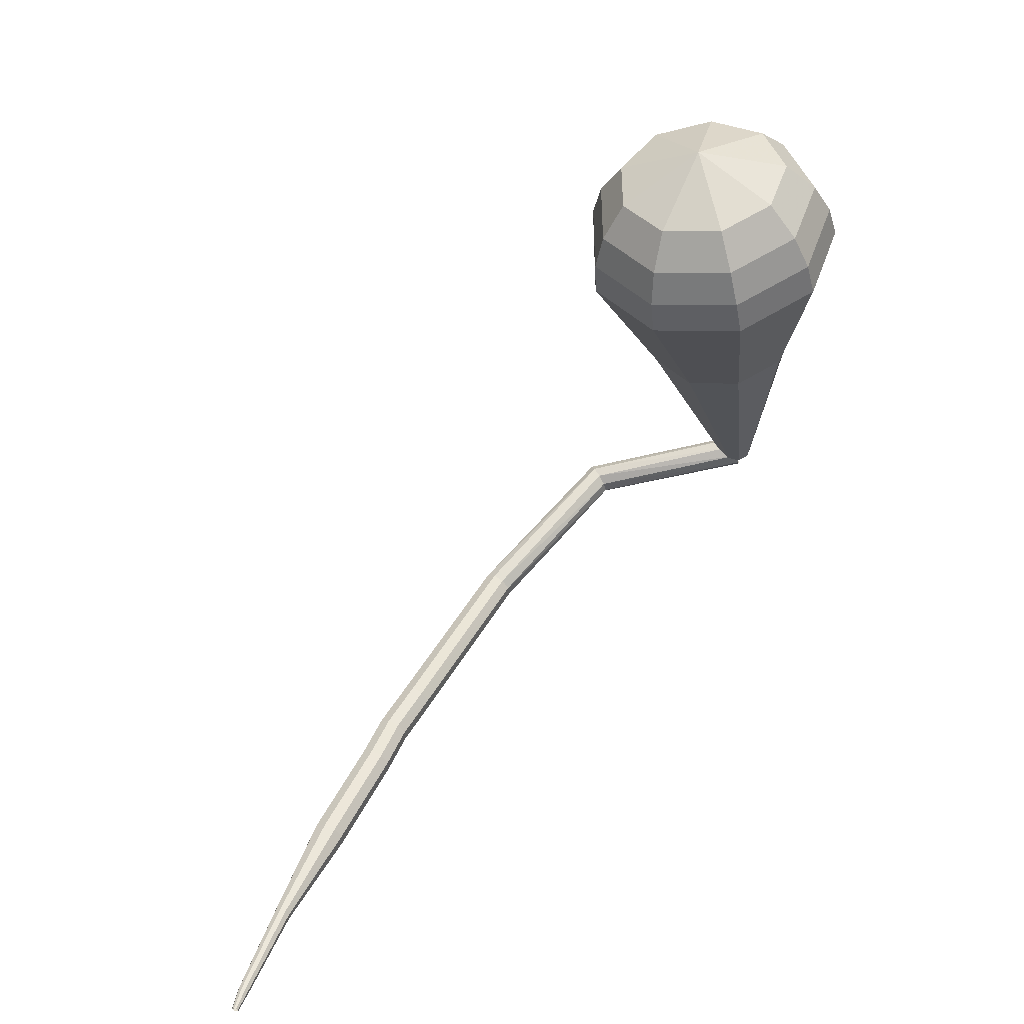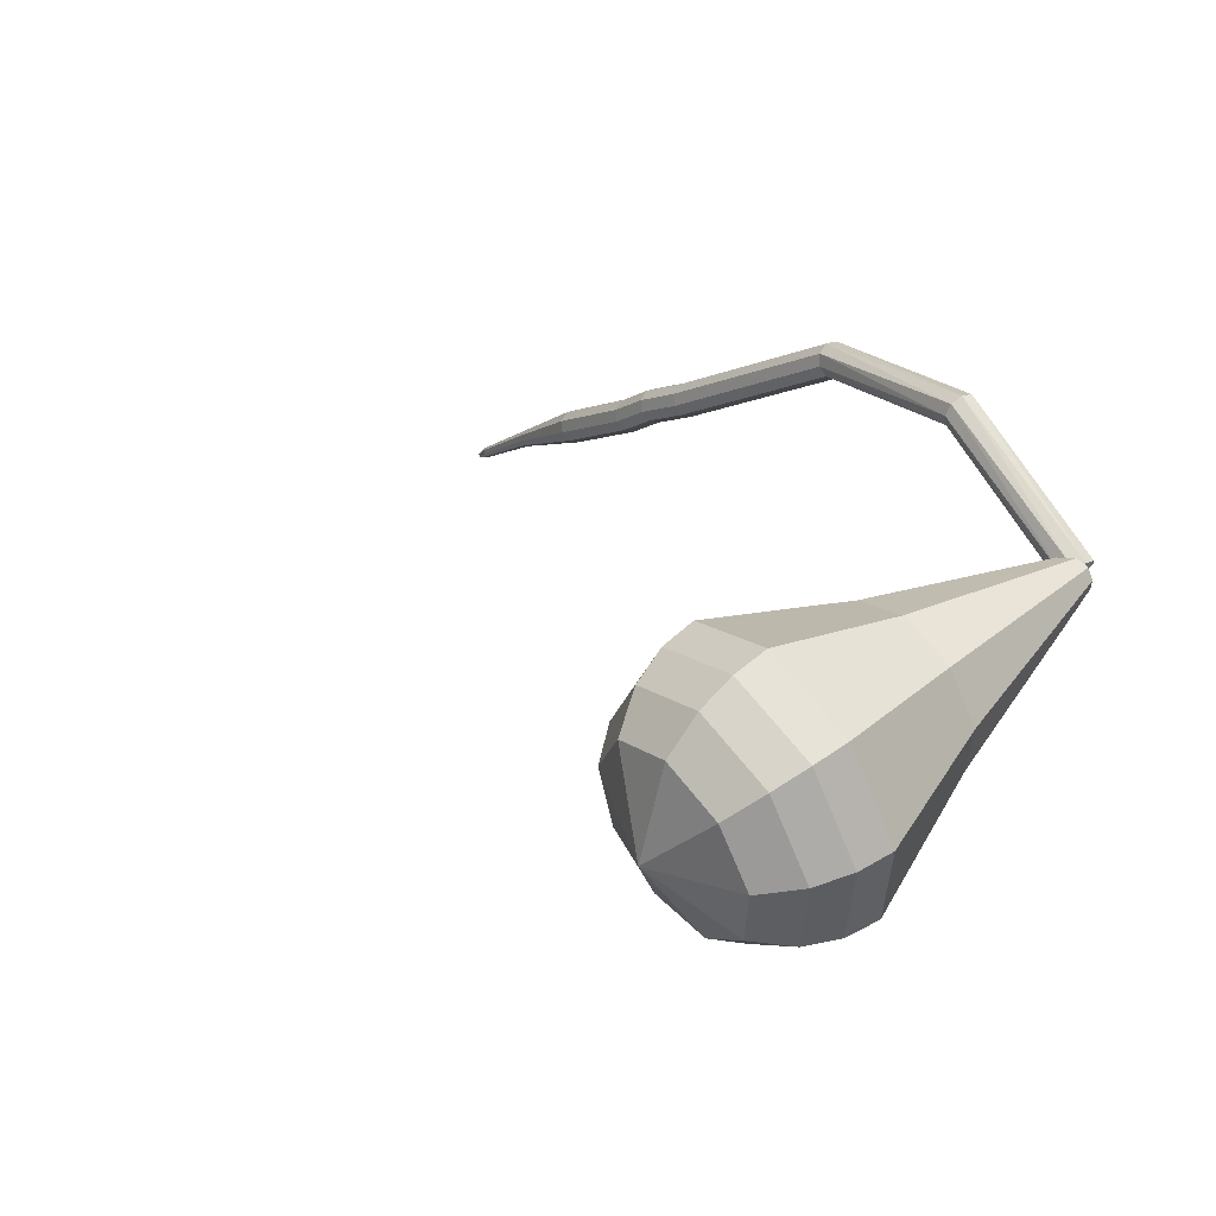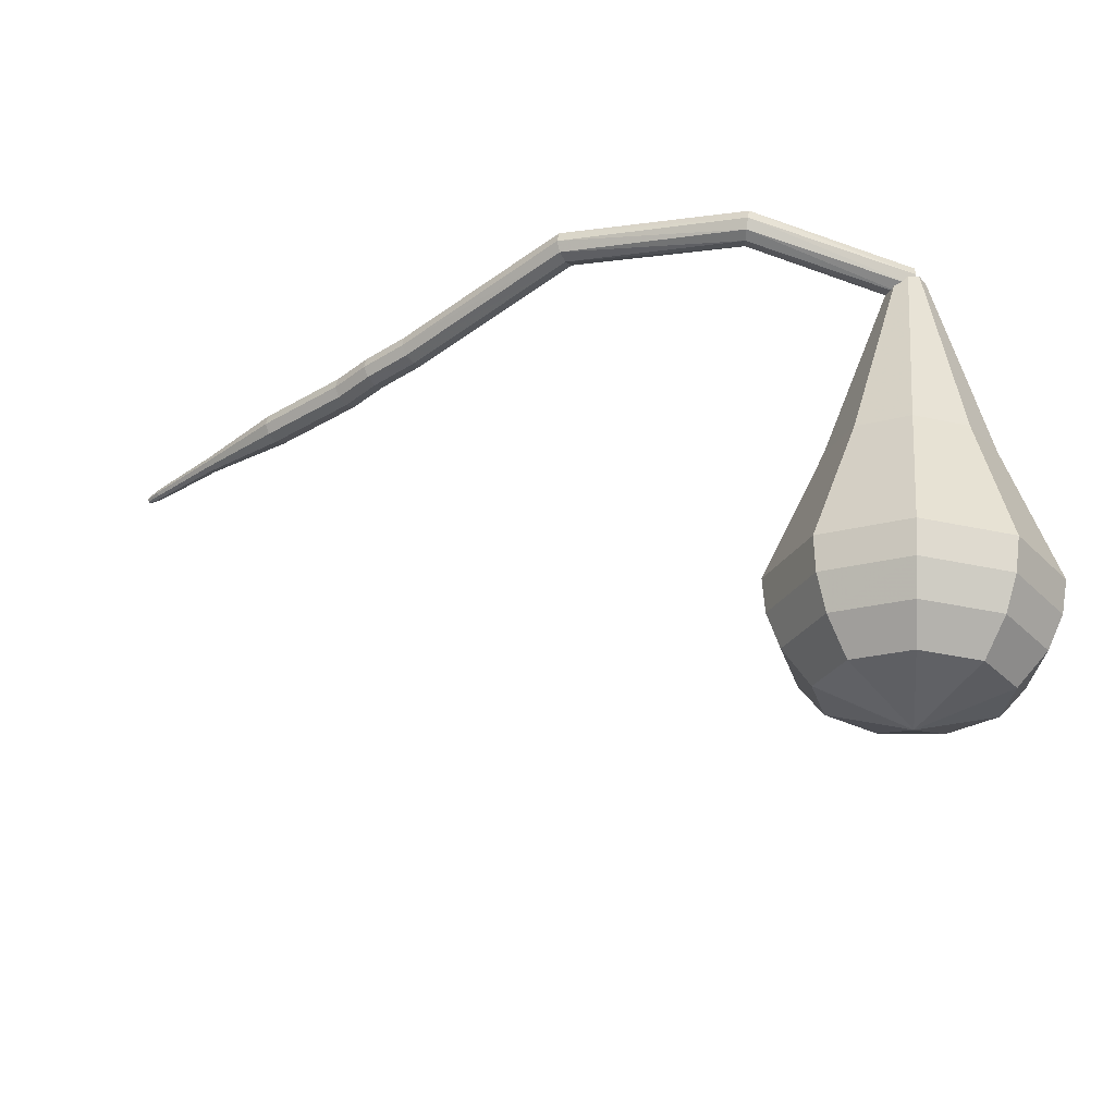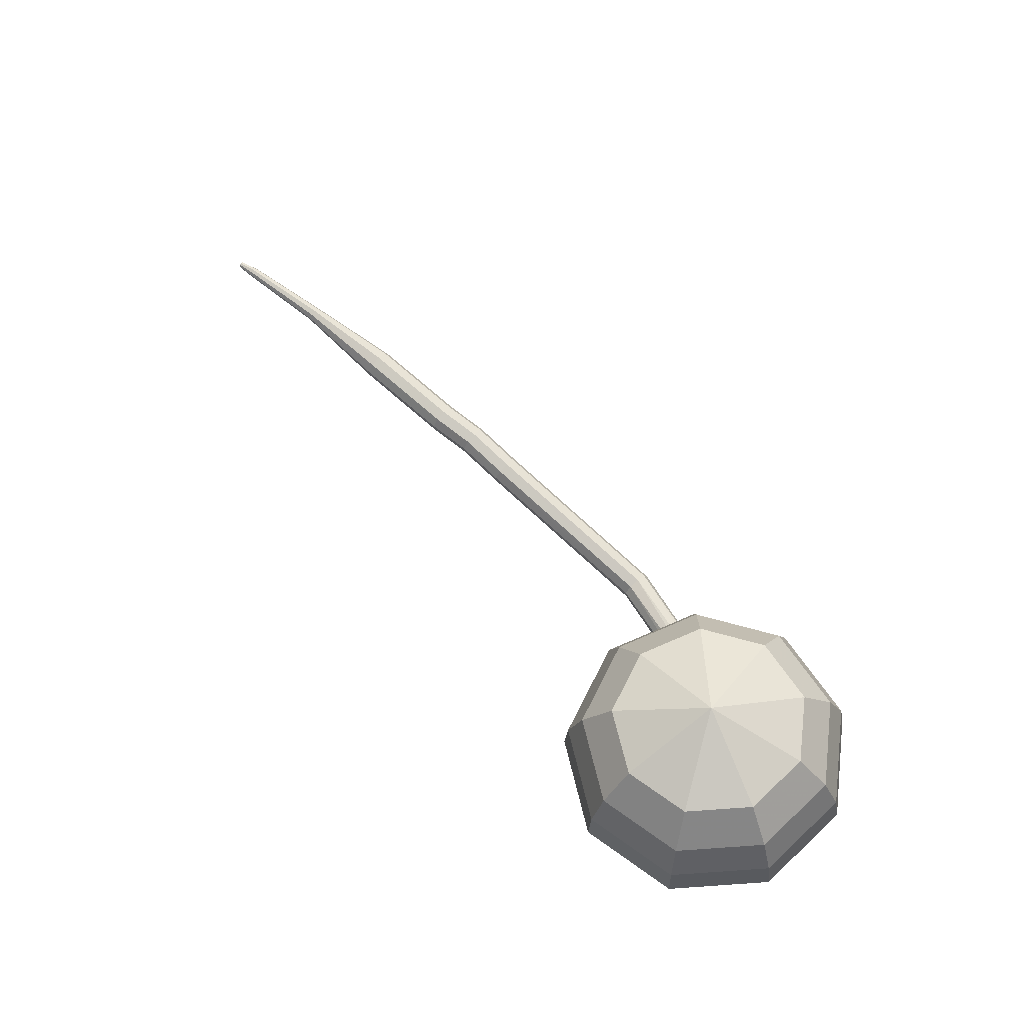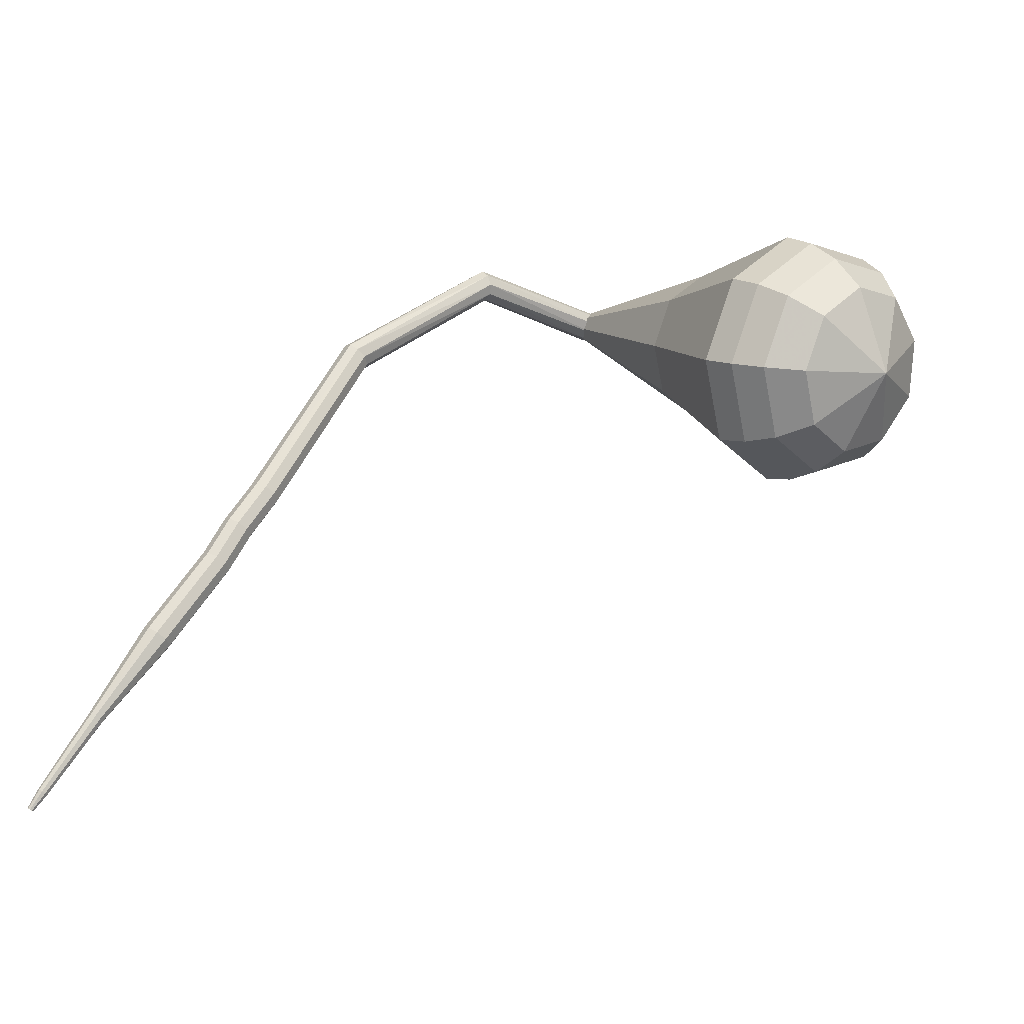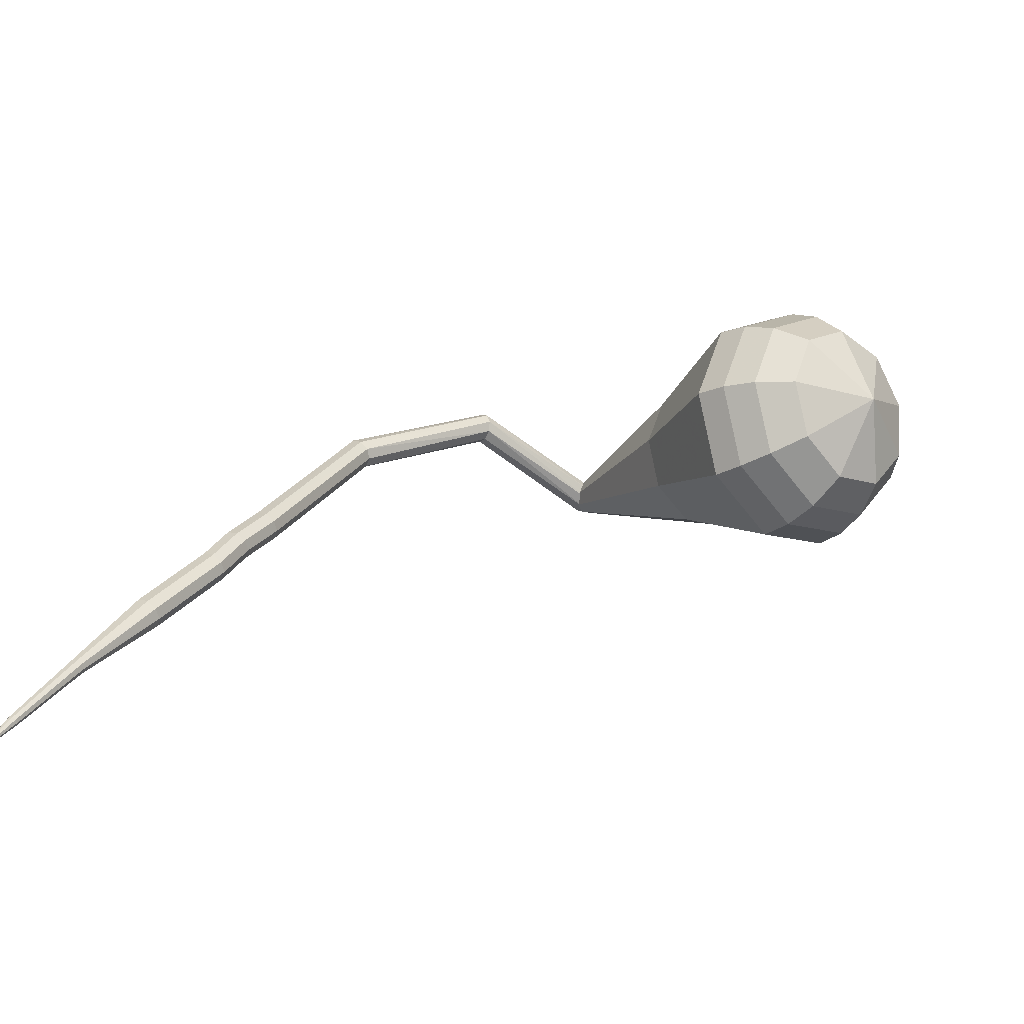
<metadata>
{"format":"obj","ext":"obj","renderer":"f3d","projection":"perspective","resolution":1024,"background":"white","views":[{"elev":44.0,"azim":-23.5,"up":"+Z"},{"elev":46.9,"azim":40.3,"up":"+Y"},{"elev":60.8,"azim":-7.3,"up":"+Y"},{"elev":76.0,"azim":82.4,"up":"+Z"},{"elev":11.2,"azim":-51.0,"up":"+Y"},{"elev":-19.4,"azim":-51.5,"up":"+Y"}]}
</metadata>
<code>
g tube1
v 166 161.3 168.7
v 166.1 161 168.1
v 165.9 160.5 167.8
v 165.6 159.8 167.9
v 165.4 159.5 168.4
v 165.2 159.5 169.1
v 165.2 160 169.6
v 165.5 160.6 169.7
v 165.8 161.2 169.4
v 166 161.3 168.7
v 156.5 164.9 166.3
v 156.7 164.7 165.7
v 156.8 164.1 165.3
v 156.8 163.4 165.4
v 156.7 163 165.9
v 156.5 163 166.6
v 156.4 163.4 167.1
v 156.3 164.1 167.2
v 156.4 164.7 166.9
v 156.5 164.9 166.3
v 146.3 160.5 163.3
v 146.5 160.4 162.6
v 146.8 159.9 162.3
v 147.2 159.3 162.4
v 147.4 158.9 162.9
v 147.3 158.9 163.6
v 147 159.2 164.1
v 146.6 159.8 164.2
v 146.3 160.3 163.9
v 146.3 160.5 163.3
v 136.8 152.5 163.8
v 137 152.3 163.2
v 137.4 151.9 162.8
v 137.8 151.4 162.9
v 138.1 151 163.5
v 138.1 151 164.1
v 137.8 151.4 164.7
v 137.4 151.9 164.8
v 137 152.4 164.4
v 136.8 152.5 163.8
v 134.4 150.6 163.7
v 134.6 150.4 163.1
v 135 150 162.8
v 135.4 149.5 162.9
v 135.7 149.1 163.4
v 135.7 149.1 164.1
v 135.4 149.4 164.6
v 135 150 164.7
v 134.6 150.4 164.4
v 134.4 150.6 163.7
v 132.5 148.7 163.7
v 132.7 148.5 163.1
v 133.1 148.1 162.7
v 133.6 147.6 162.9
v 133.8 147.3 163.4
v 133.8 147.2 164.1
v 133.5 147.5 164.6
v 133 148 164.7
v 132.6 148.5 164.4
v 132.5 148.7 163.7
v 127.8 144.7 163.2
v 128 144.5 162.6
v 128.4 144.1 162.3
v 128.9 143.6 162.4
v 129.1 143.2 162.9
v 129.1 143.2 163.6
v 128.8 143.5 164.1
v 128.3 144 164.2
v 128 144.5 163.9
v 127.8 144.7 163.2
v 123.5 140.1 162.7
v 123.6 140 162.4
v 123.9 139.8 162.2
v 124.1 139.6 162.3
v 124.2 139.4 162.5
v 124.2 139.4 162.9
v 124 139.5 163.1
v 123.8 139.8 163.2
v 123.6 140 163
v 123.5 140.1 162.7
v 119.8 136 162.1
v 119.9 136 161.9
v 120 135.9 161.8
v 120.2 135.7 161.8
v 120.3 135.6 162
v 120.3 135.6 162.2
v 120.1 135.7 162.4
v 120 135.8 162.4
v 119.8 136 162.3
v 119.8 136 162.1
v 119.1 135 161.9
v 119.1 135 161.8
v 119.2 134.9 161.7
v 119.3 134.8 161.8
v 119.4 134.8 161.9
v 119.3 134.8 162
v 119.3 134.8 162.1
v 119.2 134.9 162.1
v 119.1 135 162.1
v 119.1 135 161.9
f 1 2 12
f 12 11 1
f 2 3 13
f 13 12 2
f 3 4 14
f 14 13 3
f 4 5 15
f 15 14 4
f 5 6 16
f 16 15 5
f 6 7 17
f 17 16 6
f 7 8 18
f 18 17 7
f 8 9 19
f 19 18 8
f 9 10 20
f 20 19 9
f 11 12 22
f 22 21 11
f 12 13 23
f 23 22 12
f 13 14 24
f 24 23 13
f 14 15 25
f 25 24 14
f 15 16 26
f 26 25 15
f 16 17 27
f 27 26 16
f 17 18 28
f 28 27 17
f 18 19 29
f 29 28 18
f 19 20 30
f 30 29 19
f 21 22 32
f 32 31 21
f 22 23 33
f 33 32 22
f 23 24 34
f 34 33 23
f 24 25 35
f 35 34 24
f 25 26 36
f 36 35 25
f 26 27 37
f 37 36 26
f 27 28 38
f 38 37 27
f 28 29 39
f 39 38 28
f 29 30 40
f 40 39 29
f 31 32 42
f 42 41 31
f 32 33 43
f 43 42 32
f 33 34 44
f 44 43 33
f 34 35 45
f 45 44 34
f 35 36 46
f 46 45 35
f 36 37 47
f 47 46 36
f 37 38 48
f 48 47 37
f 38 39 49
f 49 48 38
f 39 40 50
f 50 49 39
f 41 42 52
f 52 51 41
f 42 43 53
f 53 52 42
f 43 44 54
f 54 53 43
f 44 45 55
f 55 54 44
f 45 46 56
f 56 55 45
f 46 47 57
f 57 56 46
f 47 48 58
f 58 57 47
f 48 49 59
f 59 58 48
f 49 50 60
f 60 59 49
f 51 52 62
f 62 61 51
f 52 53 63
f 63 62 52
f 53 54 64
f 64 63 53
f 54 55 65
f 65 64 54
f 55 56 66
f 66 65 55
f 56 57 67
f 67 66 56
f 57 58 68
f 68 67 57
f 58 59 69
f 69 68 58
f 59 60 70
f 70 69 59
f 61 62 72
f 72 71 61
f 62 63 73
f 73 72 62
f 63 64 74
f 74 73 63
f 64 65 75
f 75 74 64
f 65 66 76
f 76 75 65
f 66 67 77
f 77 76 66
f 67 68 78
f 78 77 67
f 68 69 79
f 79 78 68
f 69 70 80
f 80 79 69
f 71 72 82
f 82 81 71
f 72 73 83
f 83 82 72
f 73 74 84
f 84 83 73
f 74 75 85
f 85 84 74
f 75 76 86
f 86 85 75
f 76 77 87
f 87 86 76
f 77 78 88
f 88 87 77
f 78 79 89
f 89 88 78
f 79 80 90
f 90 89 79
f 81 82 92
f 92 91 81
f 82 83 93
f 93 92 82
f 83 84 94
f 94 93 83
f 84 85 95
f 95 94 84
f 85 86 96
f 96 95 85
f 86 87 97
f 97 96 86
f 87 88 98
f 98 97 87
f 88 89 99
f 99 98 88
f 89 90 100
f 100 99 89
v 165.5 161.4 168.7
v 164.9 161.1 168.6
v 164.6 160.5 168.6
v 164.8 159.8 168.6
v 165.4 159.4 168.7
v 166.1 159.5 168.8
v 166.5 160 168.9
v 166.6 160.7 168.9
v 166.2 161.2 168.9
v 165.5 161.4 168.7
v 163 164.9 180.1
v 160.1 163.4 179.6
v 158.8 160.5 179.3
v 159.7 157.4 179.4
v 162.4 155.6 179.8
v 165.5 155.9 180.4
v 167.7 158.2 180.9
v 167.9 161.5 181
v 166.1 164.1 180.7
v 163 164.9 180.1
v 162.5 165.6 182.1
v 159.2 164 181.4
v 157.7 160.5 181.1
v 158.7 156.9 181.2
v 161.8 154.7 181.8
v 165.5 155.1 182.5
v 168.1 157.9 183
v 168.4 161.6 183.1
v 166.2 164.7 182.8
v 162.5 165.6 182.1
v 162.1 166.4 184.1
v 158.2 164.5 183.3
v 156.5 160.5 182.9
v 157.7 156.3 183
v 161.2 153.9 183.7
v 165.5 154.4 184.5
v 168.5 157.5 185.1
v 168.8 161.8 185.2
v 166.2 165.4 184.8
v 162.1 166.4 184.1
v 161.6 167.2 186
v 157.3 165 185.2
v 155.3 160.6 184.7
v 156.7 155.8 184.9
v 160.7 153.1 185.6
v 165.5 153.6 186.5
v 168.8 157.1 187.2
v 169.2 162 187.4
v 166.3 166 186.9
v 161.6 167.2 186
v 161.2 168 188
v 156.3 165.6 187
v 154.2 160.6 186.5
v 155.6 155.3 186.7
v 160.1 152.2 187.5
v 165.5 152.8 188.5
v 169.2 156.7 189.3
v 169.6 162.2 189.5
v 166.4 166.6 189
v 161.2 168 188
v 160.8 167.7 190
v 156.1 165.3 189
v 154 160.5 188.5
v 155.5 155.4 188.7
v 159.8 152.4 189.5
v 165 153 190.5
v 168.6 156.8 191.2
v 168.9 162.1 191.4
v 165.9 166.4 190.9
v 160.8 167.7 190
v 160.5 166.8 191.9
v 156.4 164.7 191.1
v 154.5 160.4 190.7
v 155.8 155.9 190.8
v 159.6 153.2 191.5
v 164.3 153.7 192.4
v 167.5 157.1 193
v 167.8 161.8 193.2
v 165.1 165.7 192.8
v 160.5 166.8 191.9
v 160.3 165.1 193.9
v 157.1 163.6 193.3
v 155.7 160.3 192.9
v 156.7 156.8 193
v 159.6 154.8 193.6
v 163.2 155.1 194.2
v 165.6 157.7 194.7
v 165.9 161.3 194.9
v 163.8 164.3 194.5
v 160.3 165.1 193.9
v 160.5 159.8 195.9
v 160.5 159.8 195.9
v 160.5 159.8 195.9
v 160.5 159.8 195.9
v 160.5 159.8 195.9
v 160.5 159.8 195.9
v 160.5 159.8 195.9
v 160.5 159.8 195.9
v 160.5 159.8 195.9
v 160.5 159.8 195.9
f 101 102 112
f 112 111 101
f 102 103 113
f 113 112 102
f 103 104 114
f 114 113 103
f 104 105 115
f 115 114 104
f 105 106 116
f 116 115 105
f 106 107 117
f 117 116 106
f 107 108 118
f 118 117 107
f 108 109 119
f 119 118 108
f 109 110 120
f 120 119 109
f 111 112 122
f 122 121 111
f 112 113 123
f 123 122 112
f 113 114 124
f 124 123 113
f 114 115 125
f 125 124 114
f 115 116 126
f 126 125 115
f 116 117 127
f 127 126 116
f 117 118 128
f 128 127 117
f 118 119 129
f 129 128 118
f 119 120 130
f 130 129 119
f 121 122 132
f 132 131 121
f 122 123 133
f 133 132 122
f 123 124 134
f 134 133 123
f 124 125 135
f 135 134 124
f 125 126 136
f 136 135 125
f 126 127 137
f 137 136 126
f 127 128 138
f 138 137 127
f 128 129 139
f 139 138 128
f 129 130 140
f 140 139 129
f 131 132 142
f 142 141 131
f 132 133 143
f 143 142 132
f 133 134 144
f 144 143 133
f 134 135 145
f 145 144 134
f 135 136 146
f 146 145 135
f 136 137 147
f 147 146 136
f 137 138 148
f 148 147 137
f 138 139 149
f 149 148 138
f 139 140 150
f 150 149 139
f 141 142 152
f 152 151 141
f 142 143 153
f 153 152 142
f 143 144 154
f 154 153 143
f 144 145 155
f 155 154 144
f 145 146 156
f 156 155 145
f 146 147 157
f 157 156 146
f 147 148 158
f 158 157 147
f 148 149 159
f 159 158 148
f 149 150 160
f 160 159 149
f 151 152 162
f 162 161 151
f 152 153 163
f 163 162 152
f 153 154 164
f 164 163 153
f 154 155 165
f 165 164 154
f 155 156 166
f 166 165 155
f 156 157 167
f 167 166 156
f 157 158 168
f 168 167 157
f 158 159 169
f 169 168 158
f 159 160 170
f 170 169 159
f 161 162 172
f 172 171 161
f 162 163 173
f 173 172 162
f 163 164 174
f 174 173 163
f 164 165 175
f 175 174 164
f 165 166 176
f 176 175 165
f 166 167 177
f 177 176 166
f 167 168 178
f 178 177 167
f 168 169 179
f 179 178 168
f 169 170 180
f 180 179 169
f 171 172 182
f 182 181 171
f 172 173 183
f 183 182 172
f 173 174 184
f 184 183 173
f 174 175 185
f 185 184 174
f 175 176 186
f 186 185 175
f 176 177 187
f 187 186 176
f 177 178 188
f 188 187 177
f 178 179 189
f 189 188 178
f 179 180 190
f 190 189 179
f 181 182 192
f 192 191 181
f 182 183 193
f 193 192 182
f 183 184 194
f 194 193 183
f 184 185 195
f 195 194 184
f 185 186 196
f 196 195 185
f 186 187 197
f 197 196 186
f 187 188 198
f 198 197 187
f 188 189 199
f 199 198 188
f 189 190 200
f 200 199 189
g

</code>
